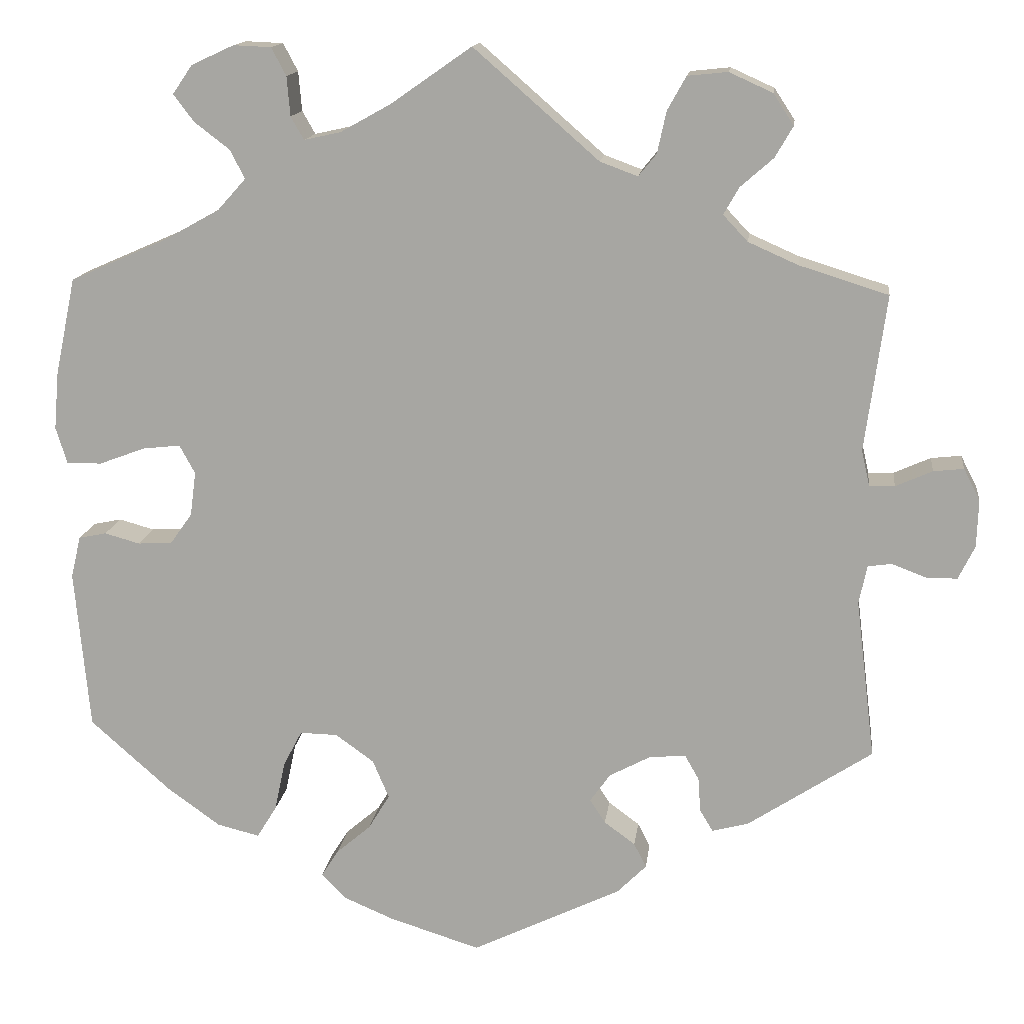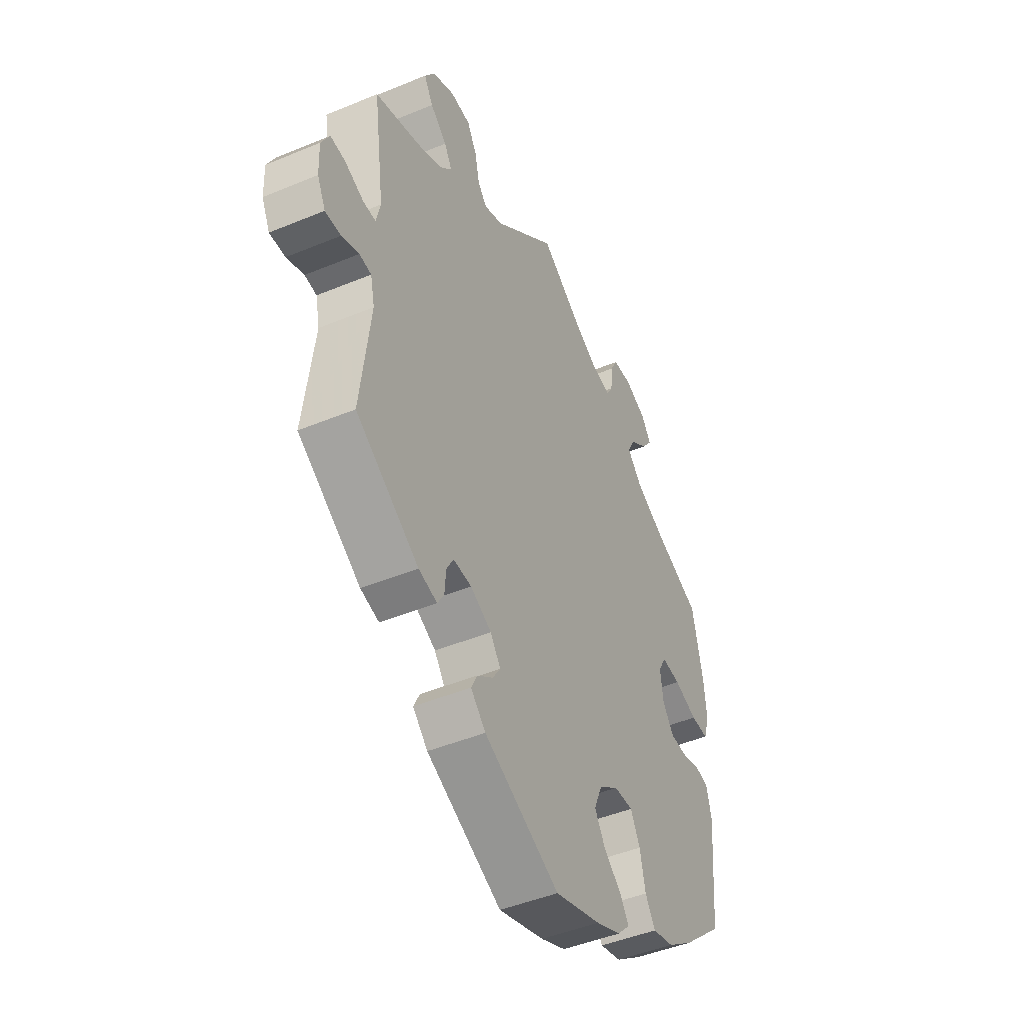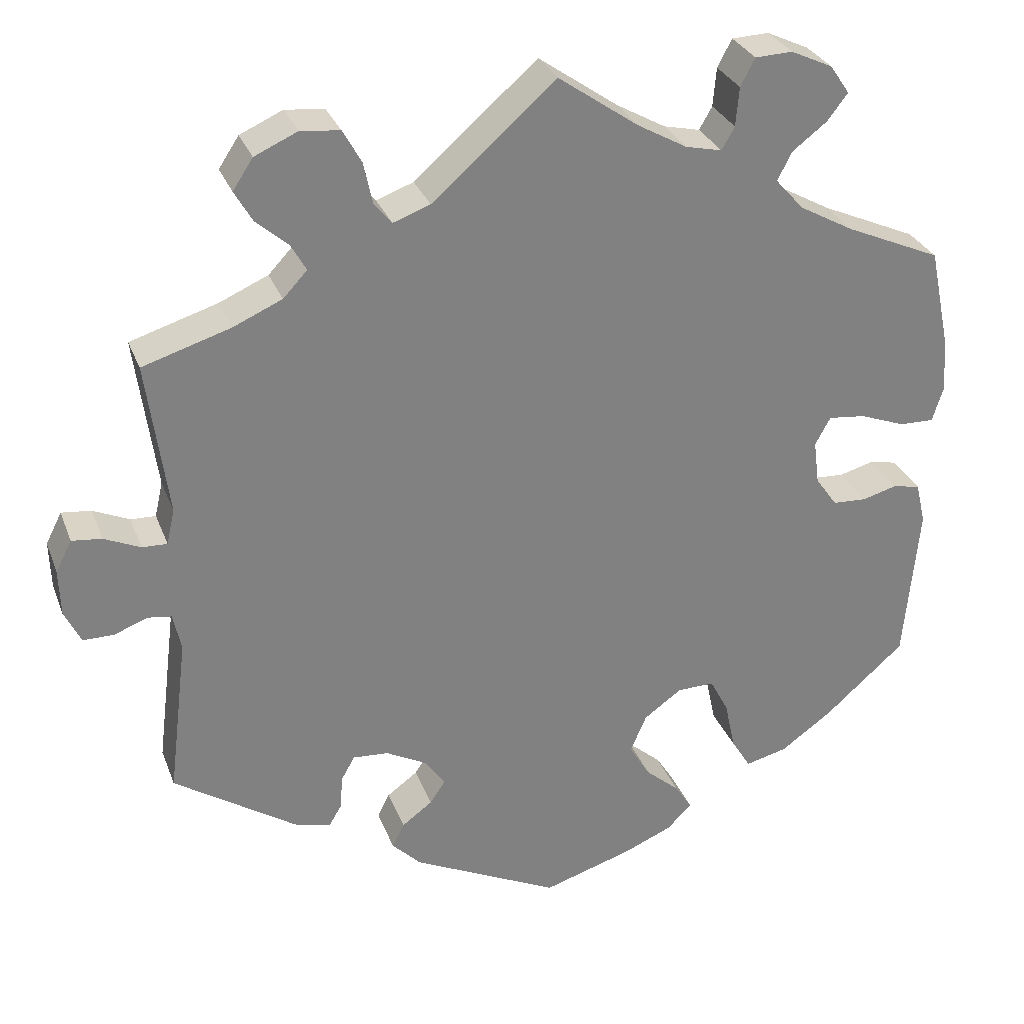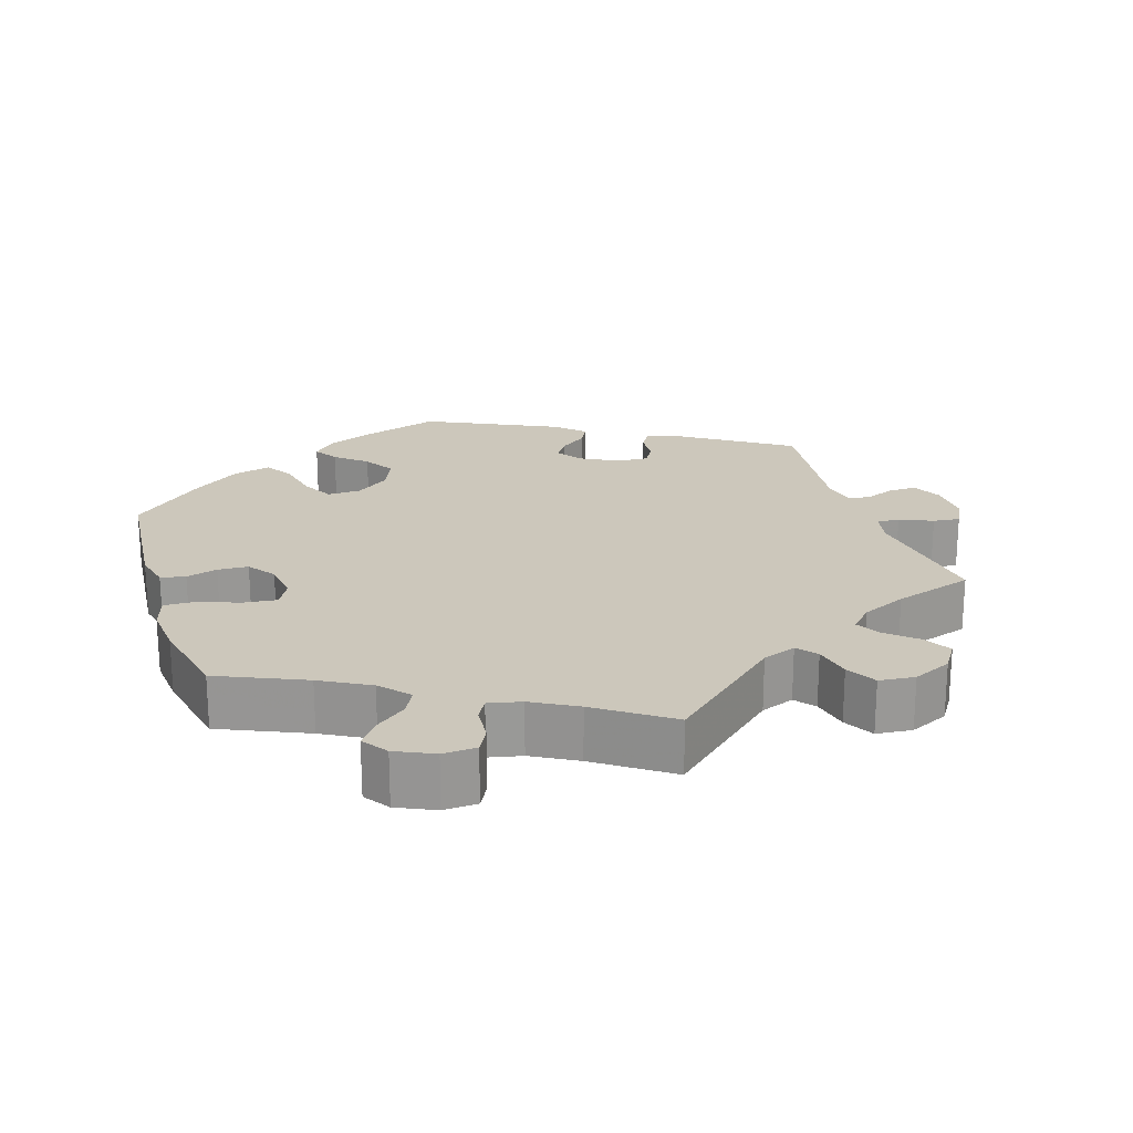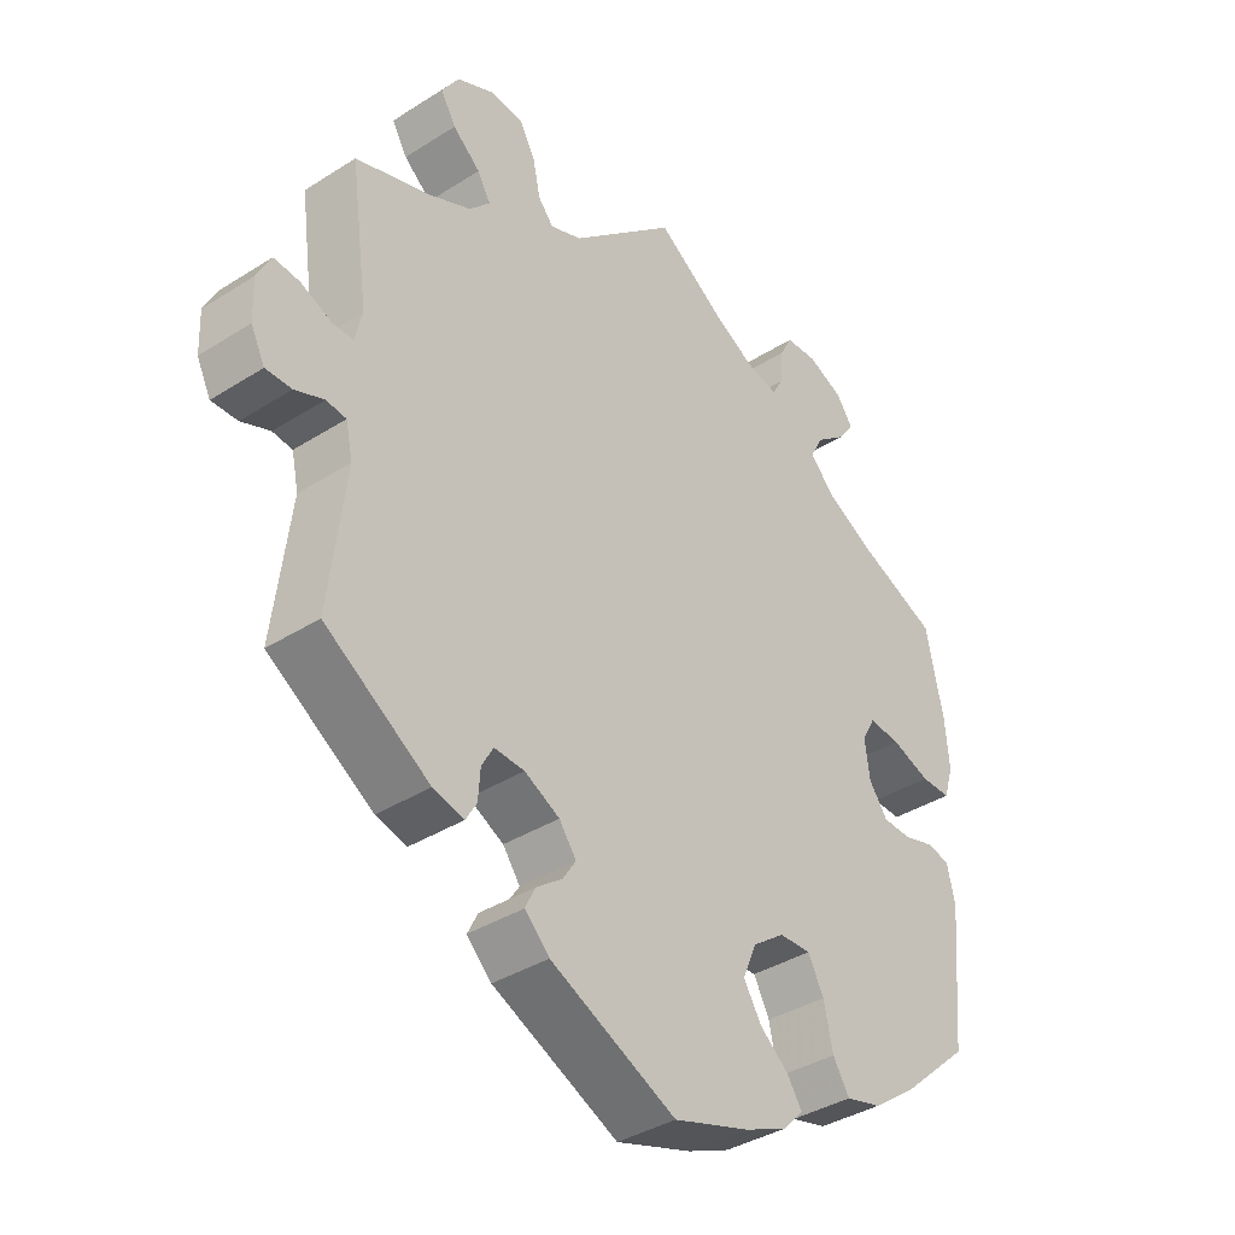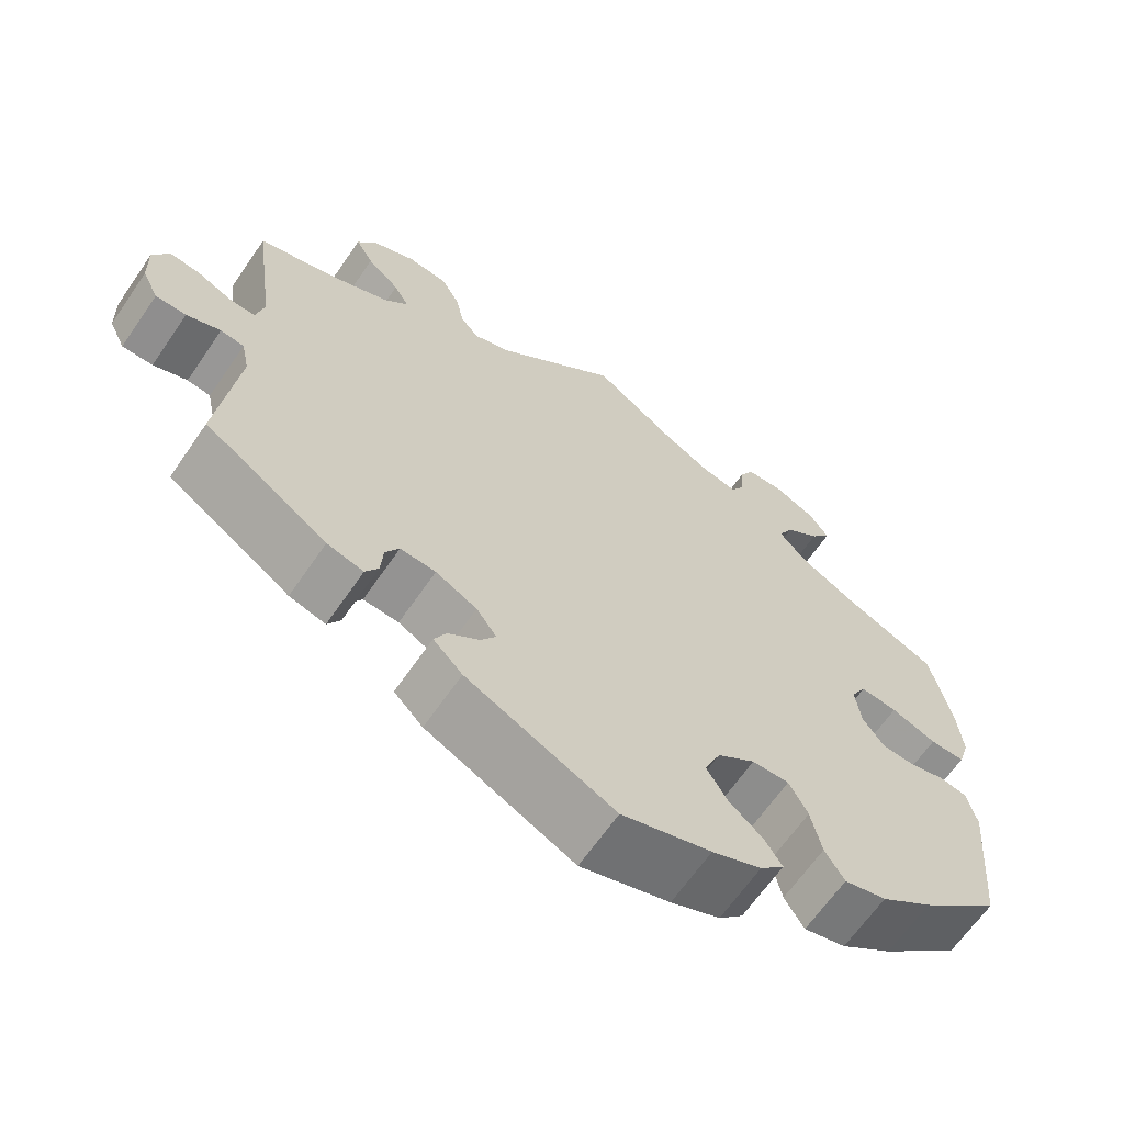
<metadata>
{"format":"obj","ext":"obj","renderer":"f3d","projection":"perspective","resolution":1024,"background":"white","views":[{"elev":14.5,"azim":6.9,"up":"+Z"},{"elev":-46.1,"azim":115.4,"up":"+Z"},{"elev":29.7,"azim":161.6,"up":"+Z"},{"elev":21.6,"azim":-17.8,"up":"+Y"},{"elev":-37.4,"azim":129.2,"up":"+Z"},{"elev":-65.0,"azim":145.5,"up":"+Z"}]}
</metadata>
<code>
v -0.381 0.07 0.341
v -0.314 0.07 0.378
v -0.279 0.07 0.417
v -0.297 0.07 0.452
v -0.34 0.07 0.485
v -0.365 0.07 0.518
v -0.341 0.07 0.553
v -0.289 0.07 0.577
v -0.243 0.07 0.575
v -0.225 0.07 0.541
v -0.221 0.07 0.493
v -0.205 0.07 0.465
v -0.16 0.07 0.475
v -0.099 0.07 0.509
v 0 0.07 0.578
v 0.153 0.07 0.444
v 0.199 0.07 0.427
v 0.221 0.07 0.454
v 0.232 0.07 0.505
v 0.255 0.07 0.546
v 0.304 0.07 0.551
v 0.357 0.07 0.527
v 0.382 0.07 0.489
v 0.36 0.07 0.451
v 0.32 0.07 0.416
v 0.301 0.07 0.383
v 0.331 0.07 0.351
v 0.392 0.07 0.324
v 0.501 0.07 0.29
v 0.475 0.07 0.099
v 0.485 0.07 0.055
v 0.516 0.07 0.056
v 0.561 0.07 0.076
v 0.598 0.07 0.08
v 0.618 0.07 0.041
v 0.616 0.07 -0.017
v 0.596 0.07 -0.058
v 0.558 0.07 -0.058
v 0.516 0.07 -0.042
v 0.487 0.07 -0.046
v 0.477 0.07 -0.093
v 0.501 0.07 -0.289
v 0.349 0.07 -0.389
v 0.304 0.07 -0.401
v 0.288 0.07 -0.374
v 0.285 0.07 -0.332
v 0.268 0.07 -0.302
v 0.224 0.07 -0.305
v 0.173 0.07 -0.332
v 0.148 0.07 -0.367
v 0.167 0.07 -0.396
v 0.205 0.07 -0.424
v 0.22 0.07 -0.454
v 0.184 0.07 -0.49
v 0.001 0.07 -0.578
v -0.11 0.07 -0.543
v -0.171 0.07 -0.517
v -0.201 0.07 -0.486
v -0.18 0.07 -0.453
v -0.138 0.07 -0.417
v -0.112 0.07 -0.374
v -0.132 0.07 -0.327
v -0.179 0.07 -0.293
v -0.225 0.07 -0.292
v -0.248 0.07 -0.336
v -0.261 0.07 -0.397
v -0.285 0.07 -0.436
v -0.337 0.07 -0.423
v -0.401 0.07 -0.377
v -0.5 0.07 -0.289
v -0.518 0.07 -0.093
v -0.506 0.07 -0.042
v -0.472 0.07 -0.035
v -0.429 0.07 -0.047
v -0.387 0.07 -0.045
v -0.36 0.07 -0.007
v -0.353 0.07 0.047
v -0.372 0.07 0.082
v -0.418 0.07 0.077
v -0.474 0.07 0.056
v -0.517 0.07 0.055
v -0.531 0.07 0.1
v -0.525 0.07 0.17
v -0.5 0.07 0.289
v -0.381 0 0.341
v -0.314 0 0.378
v -0.279 0 0.417
v -0.297 0 0.452
v -0.34 0 0.485
v -0.365 0 0.518
v -0.341 0 0.553
v -0.289 0 0.577
v -0.243 0 0.575
v -0.225 0 0.541
v -0.221 0 0.493
v -0.205 0 0.465
v -0.16 0 0.475
v -0.099 0 0.509
v 0 0 0.578
v 0.153 0 0.444
v 0.199 0 0.427
v 0.221 0 0.454
v 0.232 0 0.505
v 0.255 0 0.546
v 0.304 0 0.551
v 0.357 0 0.527
v 0.382 0 0.489
v 0.36 0 0.451
v 0.32 0 0.416
v 0.301 0 0.383
v 0.331 0 0.351
v 0.392 0 0.324
v 0.501 0 0.29
v 0.475 0 0.099
v 0.485 0 0.055
v 0.516 0 0.056
v 0.561 0 0.076
v 0.598 0 0.08
v 0.618 0 0.041
v 0.616 0 -0.017
v 0.596 0 -0.058
v 0.558 0 -0.058
v 0.516 0 -0.042
v 0.487 0 -0.046
v 0.477 0 -0.093
v 0.501 0 -0.289
v 0.349 0 -0.389
v 0.304 0 -0.401
v 0.288 0 -0.374
v 0.285 0 -0.332
v 0.268 0 -0.302
v 0.224 0 -0.305
v 0.173 0 -0.332
v 0.148 0 -0.367
v 0.167 0 -0.396
v 0.205 0 -0.424
v 0.22 0 -0.454
v 0.184 0 -0.49
v 0.001 0 -0.578
v -0.11 0 -0.543
v -0.171 0 -0.517
v -0.201 0 -0.486
v -0.18 0 -0.453
v -0.138 0 -0.417
v -0.112 0 -0.374
v -0.132 0 -0.327
v -0.179 0 -0.293
v -0.225 0 -0.292
v -0.248 0 -0.336
v -0.261 0 -0.397
v -0.285 0 -0.436
v -0.337 0 -0.423
v -0.401 0 -0.377
v -0.5 0 -0.289
v -0.518 0 -0.093
v -0.506 0 -0.042
v -0.472 0 -0.035
v -0.429 0 -0.047
v -0.387 0 -0.045
v -0.36 0 -0.007
v -0.353 0 0.047
v -0.372 0 0.082
v -0.418 0 0.077
v -0.474 0 0.056
v -0.517 0 0.055
v -0.531 0 0.1
v -0.525 0 0.17
v -0.5 0 0.289
f 83 84 1
f 82 83 1 2
f 79 80 81 82
f 78 79 82 2
f 77 78 2 3
f 76 77 3
f 71 72 73 74
f 71 74 75
f 70 71 75
f 69 70 75 76
f 65 66 67 68
f 64 65 68 69
f 57 58 59 60
f 57 60 61
f 56 57 61
f 55 56 61
f 54 55 61 62
f 51 52 53 54
f 50 51 54 62
f 43 44 45 46
f 41 42 43 46
f 40 41 46 47
f 36 37 38 39
f 36 39 40
f 35 36 40
f 32 33 34 35
f 31 32 35 40
f 30 31 40 47
f 28 29 30 47
f 22 23 24 25
f 22 25 26
f 21 22 26
f 18 19 20 21
f 17 18 21 26
f 16 17 26 27
f 14 15 16
f 13 14 16 27
f 8 9 10 11
f 8 11 12
f 7 8 12
f 4 5 6 7
f 3 4 7 12
f 64 69 76 3
f 49 50 62 63
f 48 49 63
f 28 47 48 63
f 27 28 63 64
f 13 27 64
f 3 12 13 64
f 85 168 167
f 86 85 167 166
f 166 165 164 163
f 86 166 163 162
f 87 86 162 161
f 87 161 160
f 158 157 156 155
f 159 158 155
f 159 155 154
f 160 159 154 153
f 152 151 150 149
f 153 152 149 148
f 144 143 142 141
f 145 144 141
f 145 141 140
f 145 140 139
f 146 145 139 138
f 138 137 136 135
f 146 138 135 134
f 130 129 128 127
f 130 127 126 125
f 131 130 125 124
f 123 122 121 120
f 124 123 120
f 124 120 119
f 119 118 117 116
f 124 119 116 115
f 131 124 115 114
f 131 114 113 112
f 109 108 107 106
f 110 109 106
f 110 106 105
f 105 104 103 102
f 110 105 102 101
f 111 110 101 100
f 100 99 98
f 111 100 98 97
f 95 94 93 92
f 96 95 92
f 96 92 91
f 91 90 89 88
f 96 91 88 87
f 87 160 153 148
f 147 146 134 133
f 147 133 132
f 147 132 131 112
f 148 147 112 111
f 148 111 97
f 148 97 96 87
f 1 85 86 2
f 2 86 87 3
f 3 87 88 4
f 4 88 89 5
f 5 89 90 6
f 6 90 91 7
f 7 91 92 8
f 8 92 93 9
f 9 93 94 10
f 10 94 95 11
f 11 95 96 12
f 12 96 97 13
f 13 97 98 14
f 14 98 99 15
f 15 99 100 16
f 16 100 101 17
f 17 101 102 18
f 18 102 103 19
f 19 103 104 20
f 20 104 105 21
f 21 105 106 22
f 22 106 107 23
f 23 107 108 24
f 24 108 109 25
f 25 109 110 26
f 26 110 111 27
f 27 111 112 28
f 28 112 113 29
f 29 113 114 30
f 30 114 115 31
f 31 115 116 32
f 32 116 117 33
f 33 117 118 34
f 34 118 119 35
f 35 119 120 36
f 36 120 121 37
f 37 121 122 38
f 38 122 123 39
f 39 123 124 40
f 40 124 125 41
f 41 125 126 42
f 42 126 127 43
f 43 127 128 44
f 44 128 129 45
f 45 129 130 46
f 46 130 131 47
f 47 131 132 48
f 48 132 133 49
f 49 133 134 50
f 50 134 135 51
f 51 135 136 52
f 52 136 137 53
f 53 137 138 54
f 54 138 139 55
f 55 139 140 56
f 56 140 141 57
f 57 141 142 58
f 58 142 143 59
f 59 143 144 60
f 60 144 145 61
f 61 145 146 62
f 62 146 147 63
f 63 147 148 64
f 64 148 149 65
f 65 149 150 66
f 66 150 151 67
f 67 151 152 68
f 68 152 153 69
f 69 153 154 70
f 70 154 155 71
f 71 155 156 72
f 72 156 157 73
f 73 157 158 74
f 74 158 159 75
f 75 159 160 76
f 76 160 161 77
f 77 161 162 78
f 78 162 163 79
f 79 163 164 80
f 80 164 165 81
f 81 165 166 82
f 82 166 167 83
f 83 167 168 84
f 84 168 85 1

</code>
